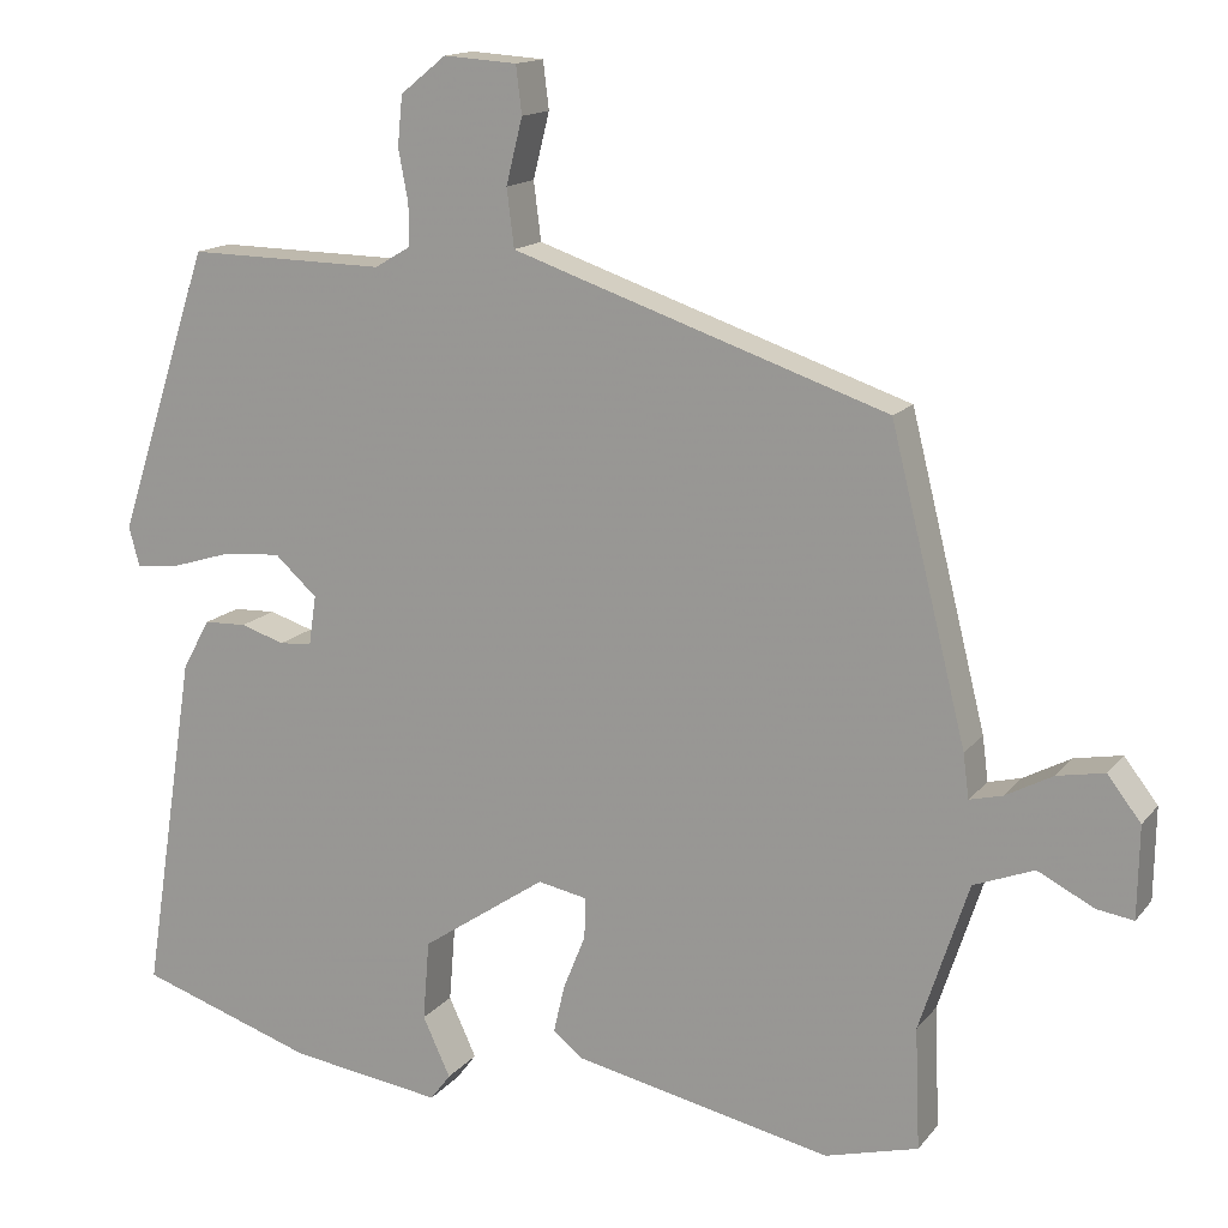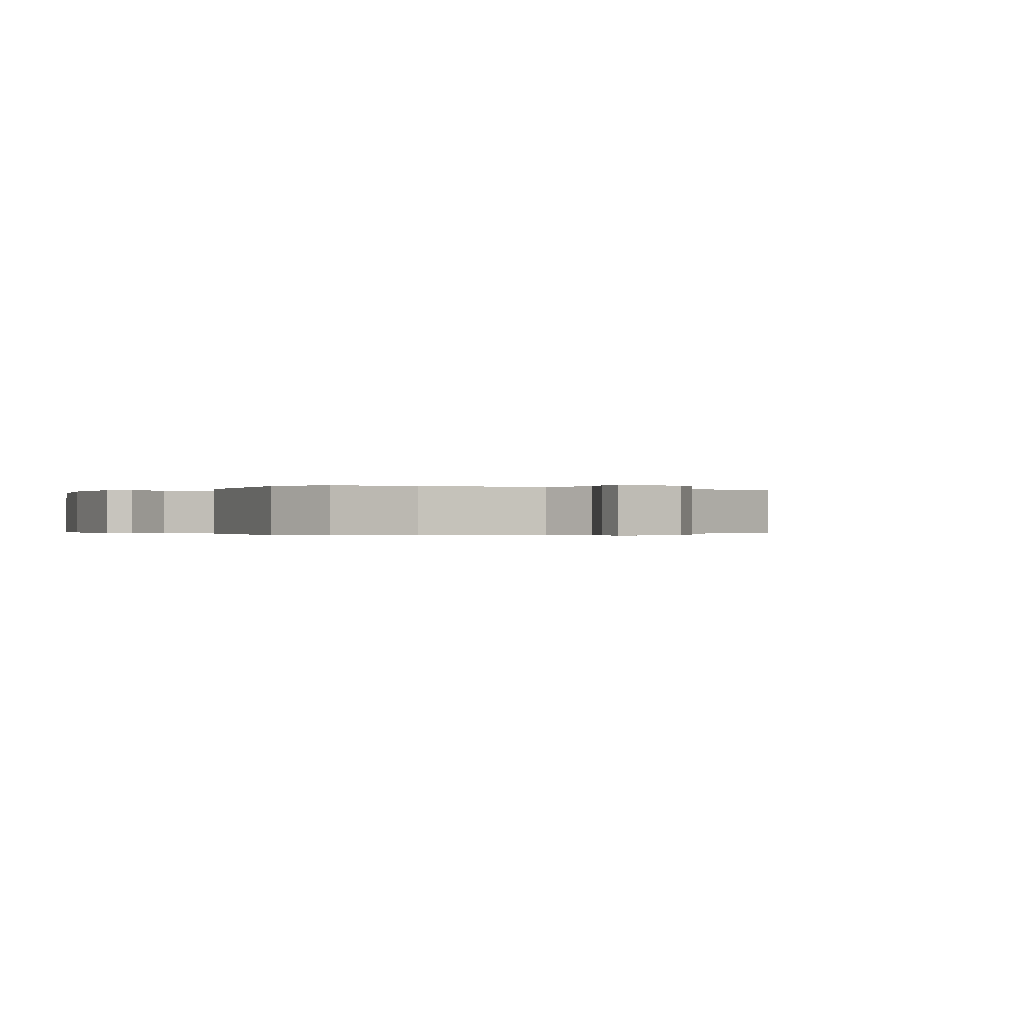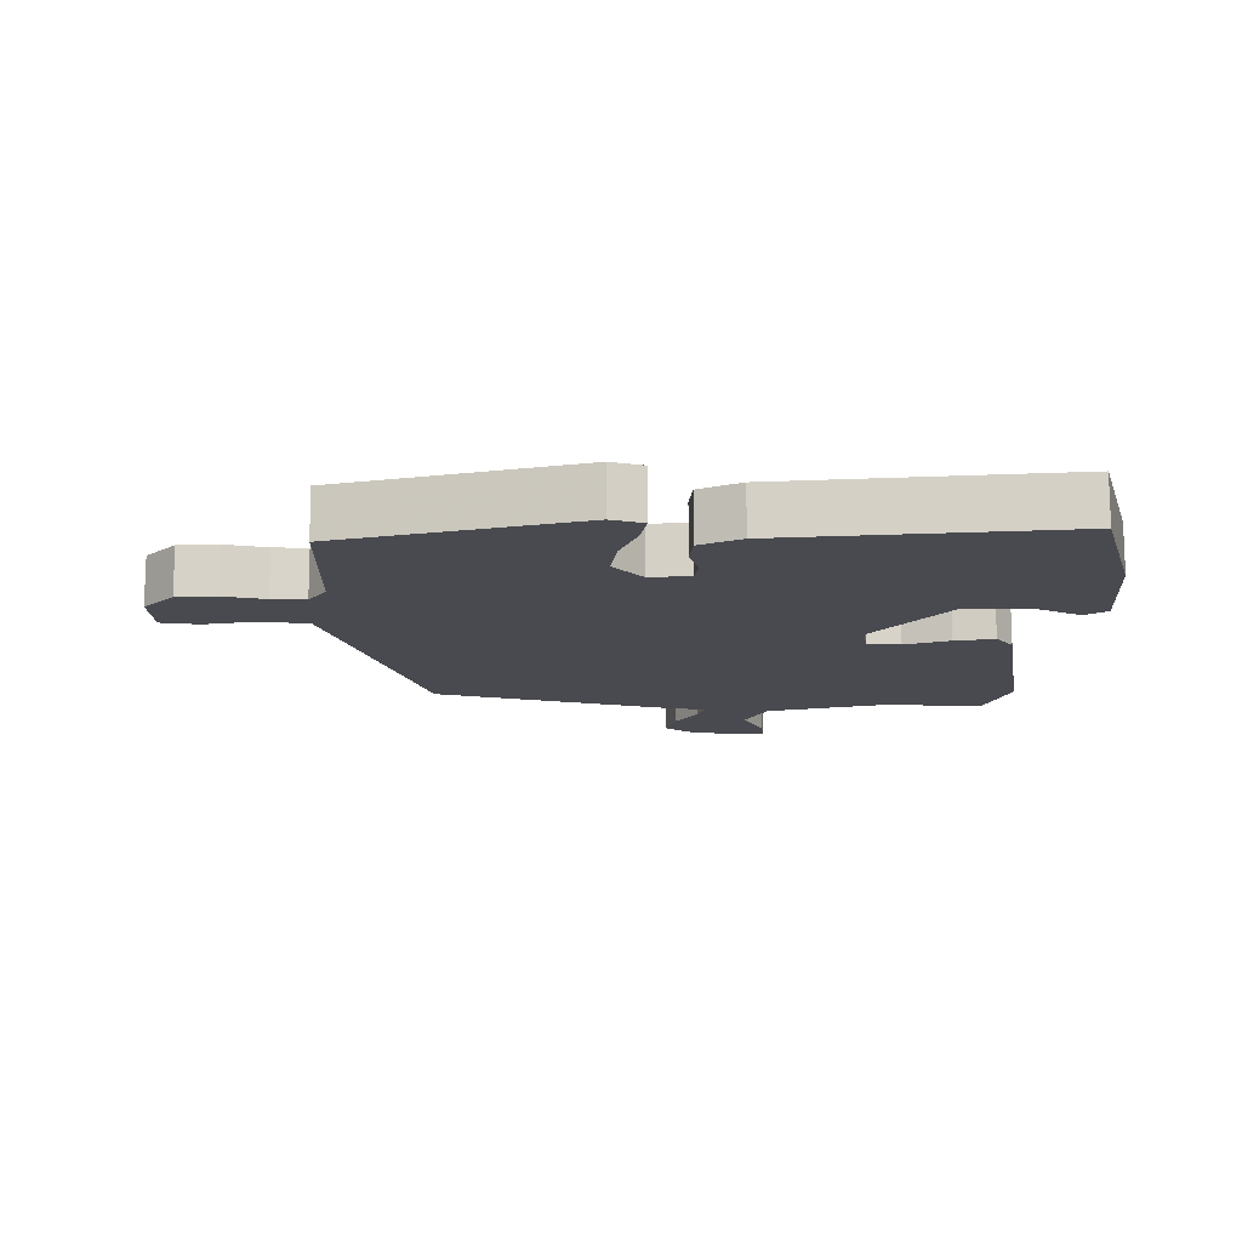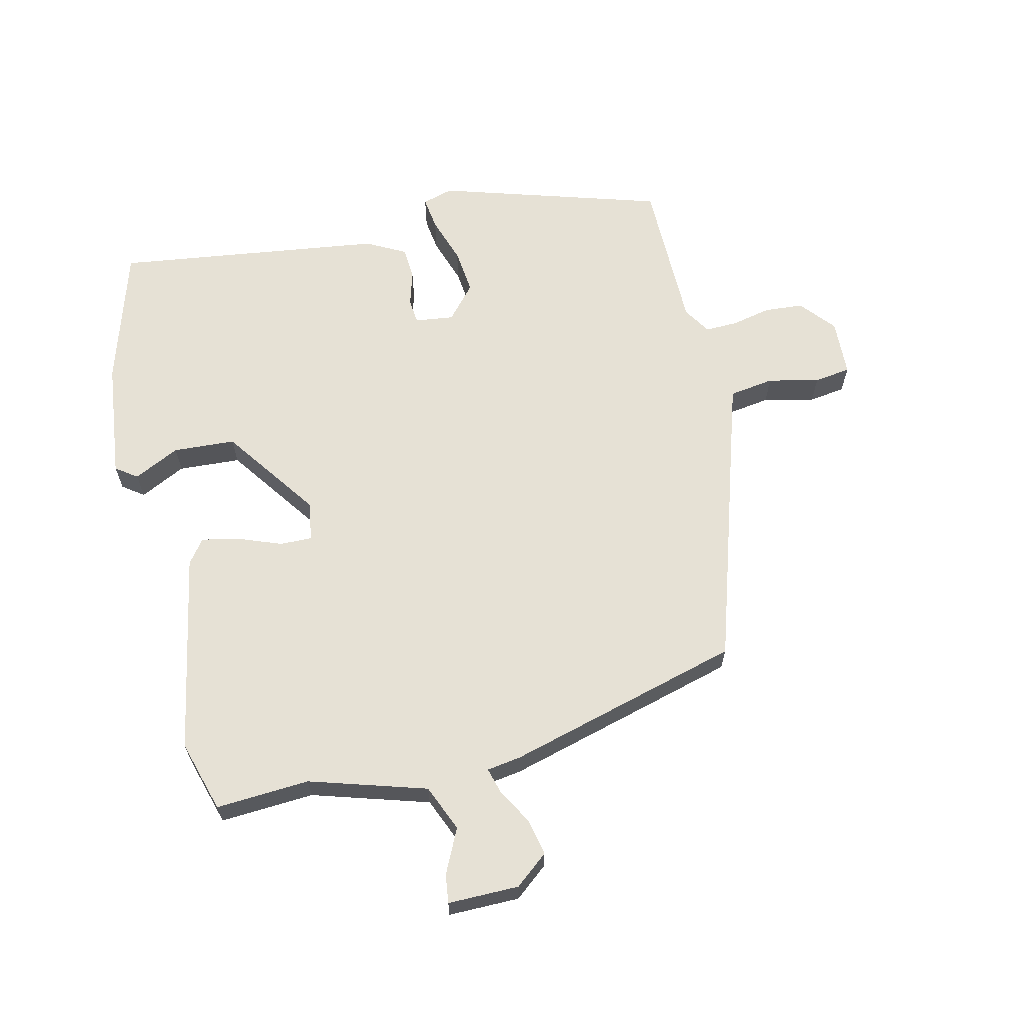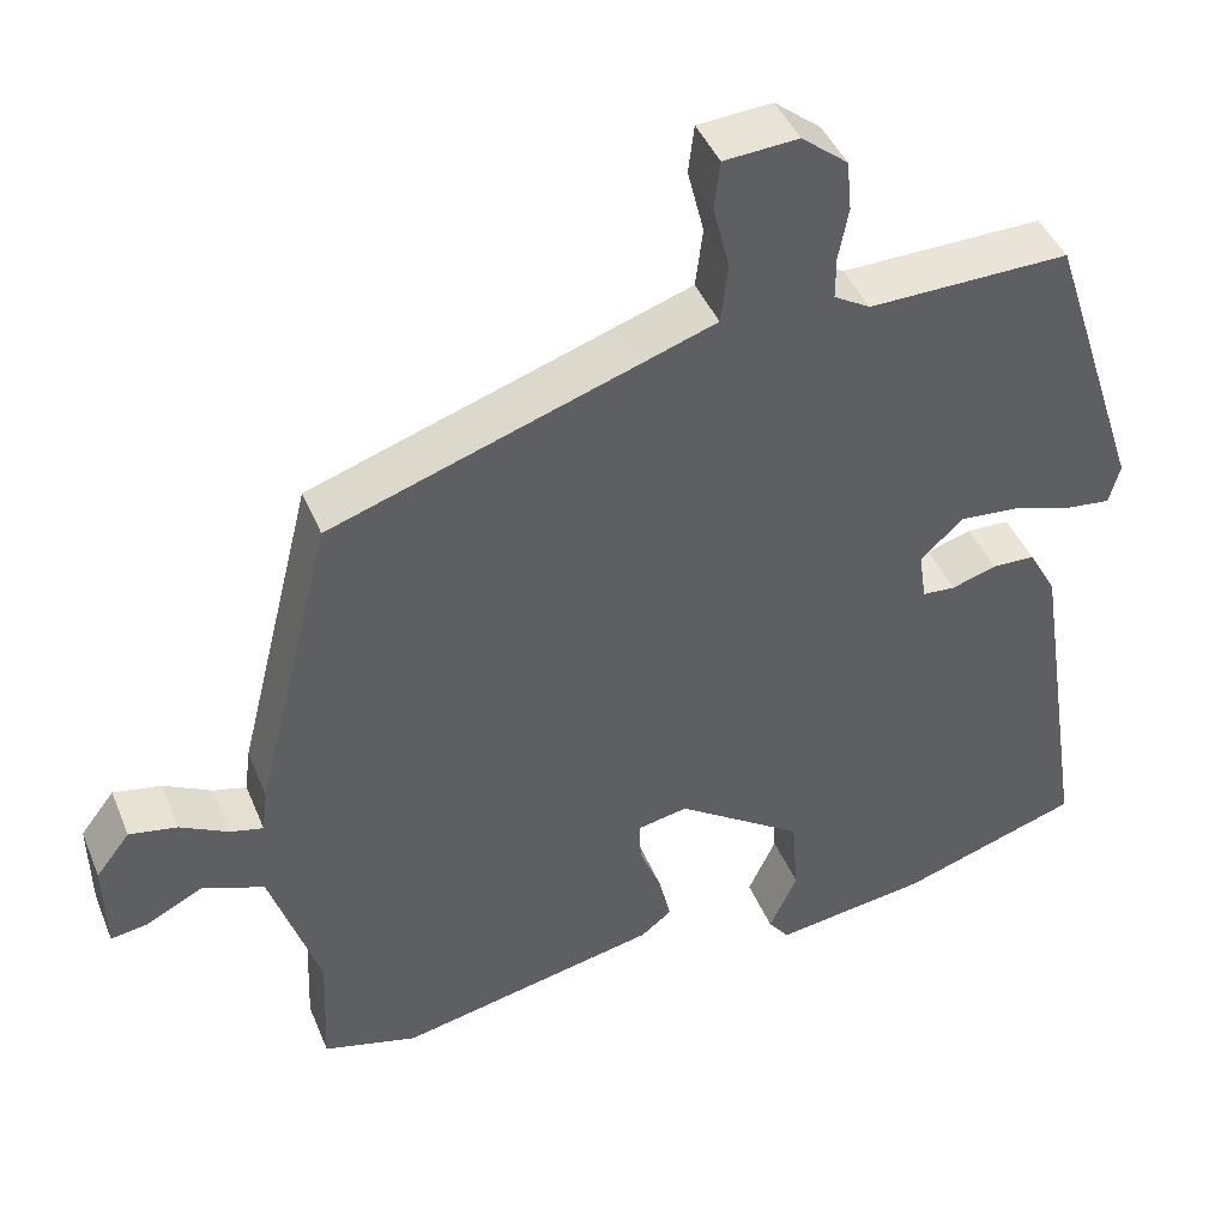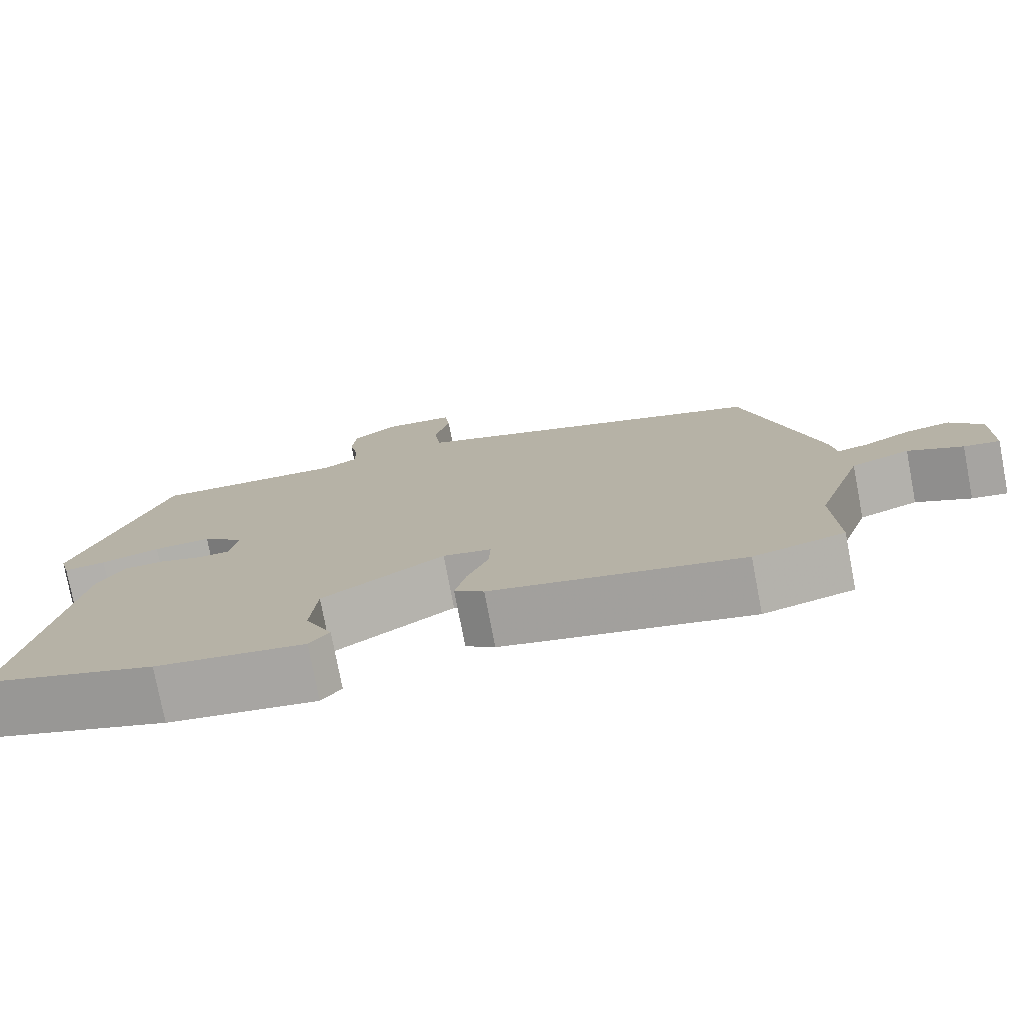
<metadata>
{"format":"obj","ext":"obj","renderer":"f3d","projection":"perspective","resolution":1024,"background":"white","views":[{"elev":14.8,"azim":-155.4,"up":"+Z"},{"elev":-0.2,"azim":-124.7,"up":"+Y"},{"elev":-13.5,"azim":87.2,"up":"+Y"},{"elev":64.1,"azim":-104.5,"up":"+Y"},{"elev":43.5,"azim":-21.5,"up":"+Z"},{"elev":-77.1,"azim":-169.2,"up":"+Z"}]}
</metadata>
<code>
v -0.449 0.07 0.359
v -0.081 0.07 0.483
v 0.01 0.07 0.514
v 0.019 0.07 0.585
v -0.001 0.07 0.665
v 0.006 0.07 0.723
v 0.096 0.07 0.729
v 0.152 0.07 0.684
v 0.158 0.07 0.623
v 0.146 0.07 0.56
v 0.146 0.07 0.509
v 0.19 0.07 0.483
v 0.433 0.07 0.487
v 0.548 0.07 0.137
v 0.535 0.07 0.088
v 0.482 0.07 0.094
v 0.408 0.07 0.117
v 0.336 0.07 0.123
v 0.284 0.07 0.076
v 0.293 0.07 0.015
v 0.333 0.07 0.012
v 0.387 0.07 0.029
v 0.439 0.07 0.027
v 0.473 0.07 -0.034
v 0.539 0.07 -0.456
v 0.322 0.07 -0.527
v 0.135 0.07 -0.553
v 0.11 0.07 -0.52
v 0.144 0.07 -0.447
v 0.136 0.07 -0.349
v -0.017 0.07 -0.245
v -0.078 0.07 -0.257
v -0.076 0.07 -0.307
v -0.049 0.07 -0.374
v -0.035 0.07 -0.434
v -0.072 0.07 -0.463
v -0.388 0.07 -0.53
v -0.502 0.07 -0.499
v -0.496 0.07 -0.351
v -0.556 0.07 -0.168
v -0.63 0.07 -0.139
v -0.699 0.07 -0.174
v -0.744 0.07 -0.181
v -0.746 0.07 -0.069
v -0.705 0.07 -0.016
v -0.647 0.07 -0.027
v -0.589 0.07 -0.058
v -0.549 0.07 -0.068
v -0.542 0.07 -0.014
v -0.449 0 0.359
v -0.081 0 0.483
v 0.01 0 0.514
v 0.019 0 0.585
v -0.001 0 0.665
v 0.006 0 0.723
v 0.096 0 0.729
v 0.152 0 0.684
v 0.158 0 0.623
v 0.146 0 0.56
v 0.146 0 0.509
v 0.19 0 0.483
v 0.433 0 0.487
v 0.548 0 0.137
v 0.535 0 0.088
v 0.482 0 0.094
v 0.408 0 0.117
v 0.336 0 0.123
v 0.284 0 0.076
v 0.293 0 0.015
v 0.333 0 0.012
v 0.387 0 0.029
v 0.439 0 0.027
v 0.473 0 -0.034
v 0.539 0 -0.456
v 0.322 0 -0.527
v 0.135 0 -0.553
v 0.11 0 -0.52
v 0.144 0 -0.447
v 0.136 0 -0.349
v -0.017 0 -0.245
v -0.078 0 -0.257
v -0.076 0 -0.307
v -0.049 0 -0.374
v -0.035 0 -0.434
v -0.072 0 -0.463
v -0.388 0 -0.53
v -0.502 0 -0.499
v -0.496 0 -0.351
v -0.556 0 -0.168
v -0.63 0 -0.139
v -0.699 0 -0.174
v -0.744 0 -0.181
v -0.746 0 -0.069
v -0.705 0 -0.016
v -0.647 0 -0.027
v -0.589 0 -0.058
v -0.549 0 -0.068
v -0.542 0 -0.014
f 48 49 1 2
f 44 45 46 47
f 44 47 48
f 41 42 43 44
f 40 41 44 48
f 39 40 48 2
f 33 34 35 36
f 32 33 36 37
f 26 27 28 29
f 26 29 30
f 25 26 30
f 24 25 30 31
f 21 22 23 24
f 20 21 24 31
f 14 15 16 17
f 12 13 14 17
f 11 12 17 18
f 7 8 9 10
f 7 10 11
f 4 5 6 7
f 3 4 7 11
f 32 37 38 39
f 32 39 2 3
f 19 20 31 32
f 19 32 3 11
f 11 18 19
f 51 50 98 97
f 96 95 94 93
f 97 96 93
f 93 92 91 90
f 97 93 90 89
f 51 97 89 88
f 85 84 83 82
f 86 85 82 81
f 78 77 76 75
f 79 78 75
f 79 75 74
f 80 79 74 73
f 73 72 71 70
f 80 73 70 69
f 66 65 64 63
f 66 63 62 61
f 67 66 61 60
f 59 58 57 56
f 60 59 56
f 56 55 54 53
f 60 56 53 52
f 88 87 86 81
f 52 51 88 81
f 81 80 69 68
f 60 52 81 68
f 68 67 60
f 1 50 51 2
f 2 51 52 3
f 3 52 53 4
f 4 53 54 5
f 5 54 55 6
f 6 55 56 7
f 7 56 57 8
f 8 57 58 9
f 9 58 59 10
f 10 59 60 11
f 11 60 61 12
f 12 61 62 13
f 13 62 63 14
f 14 63 64 15
f 15 64 65 16
f 16 65 66 17
f 17 66 67 18
f 18 67 68 19
f 19 68 69 20
f 20 69 70 21
f 21 70 71 22
f 22 71 72 23
f 23 72 73 24
f 24 73 74 25
f 25 74 75 26
f 26 75 76 27
f 27 76 77 28
f 28 77 78 29
f 29 78 79 30
f 30 79 80 31
f 31 80 81 32
f 32 81 82 33
f 33 82 83 34
f 34 83 84 35
f 35 84 85 36
f 36 85 86 37
f 37 86 87 38
f 38 87 88 39
f 39 88 89 40
f 40 89 90 41
f 41 90 91 42
f 42 91 92 43
f 43 92 93 44
f 44 93 94 45
f 45 94 95 46
f 46 95 96 47
f 47 96 97 48
f 48 97 98 49
f 49 98 50 1

</code>
